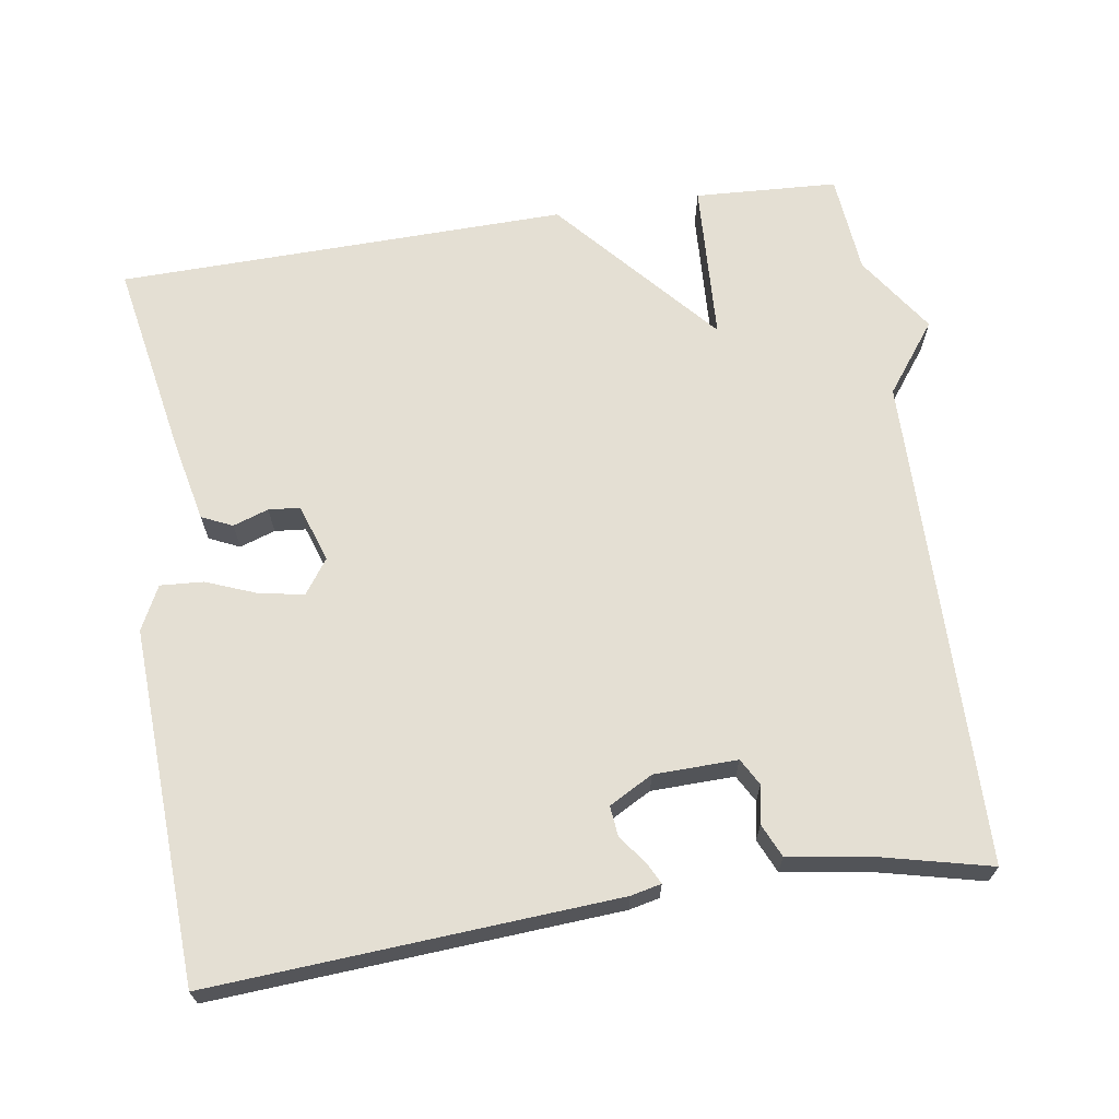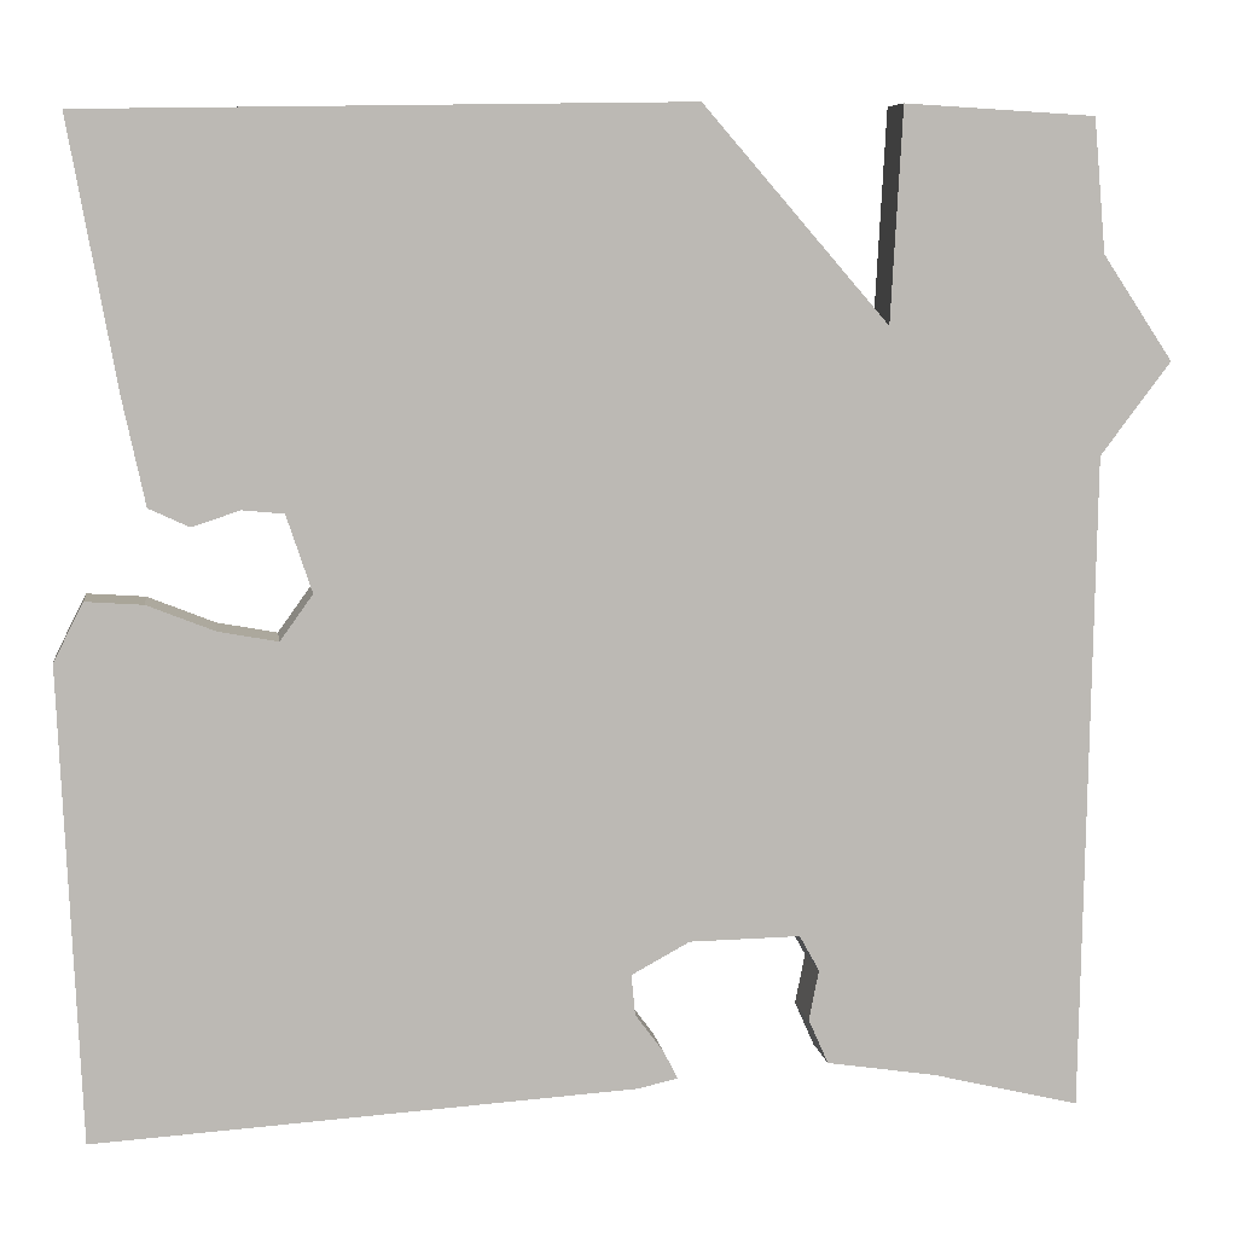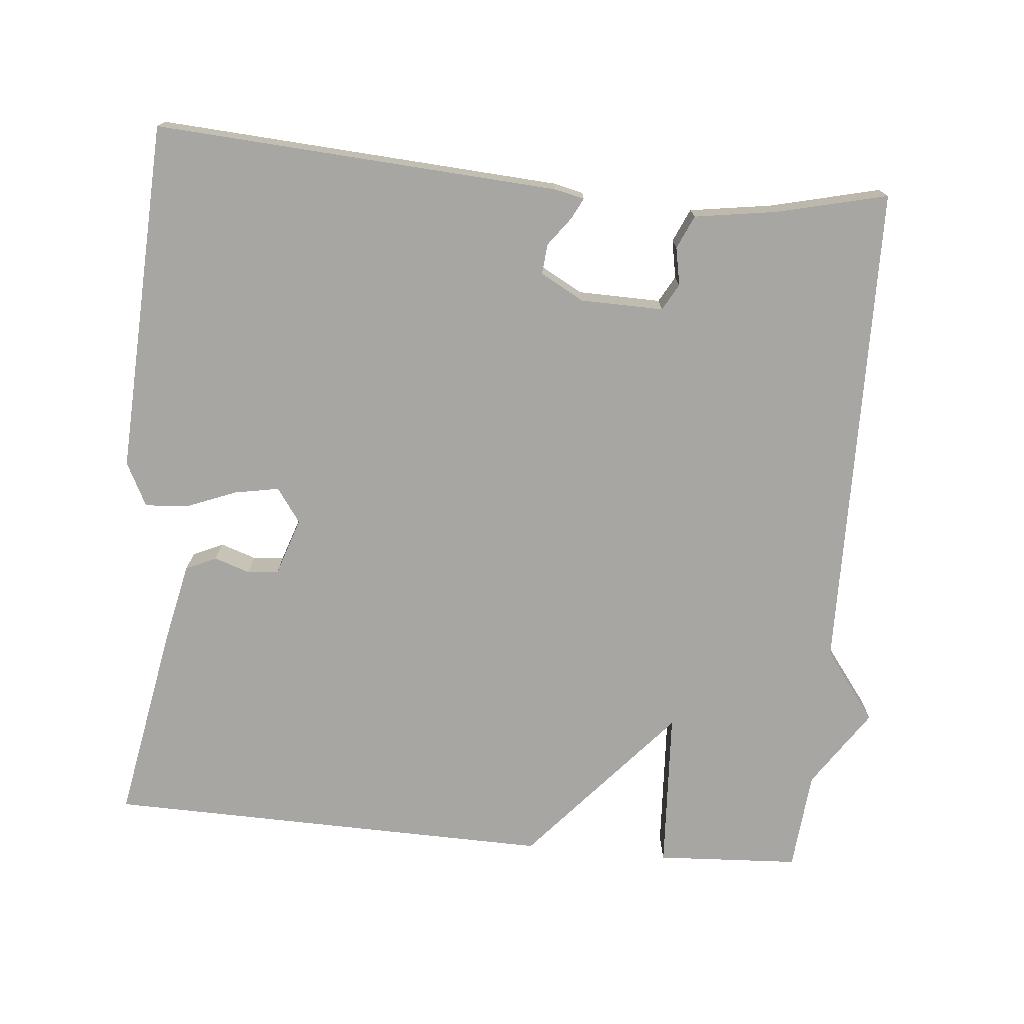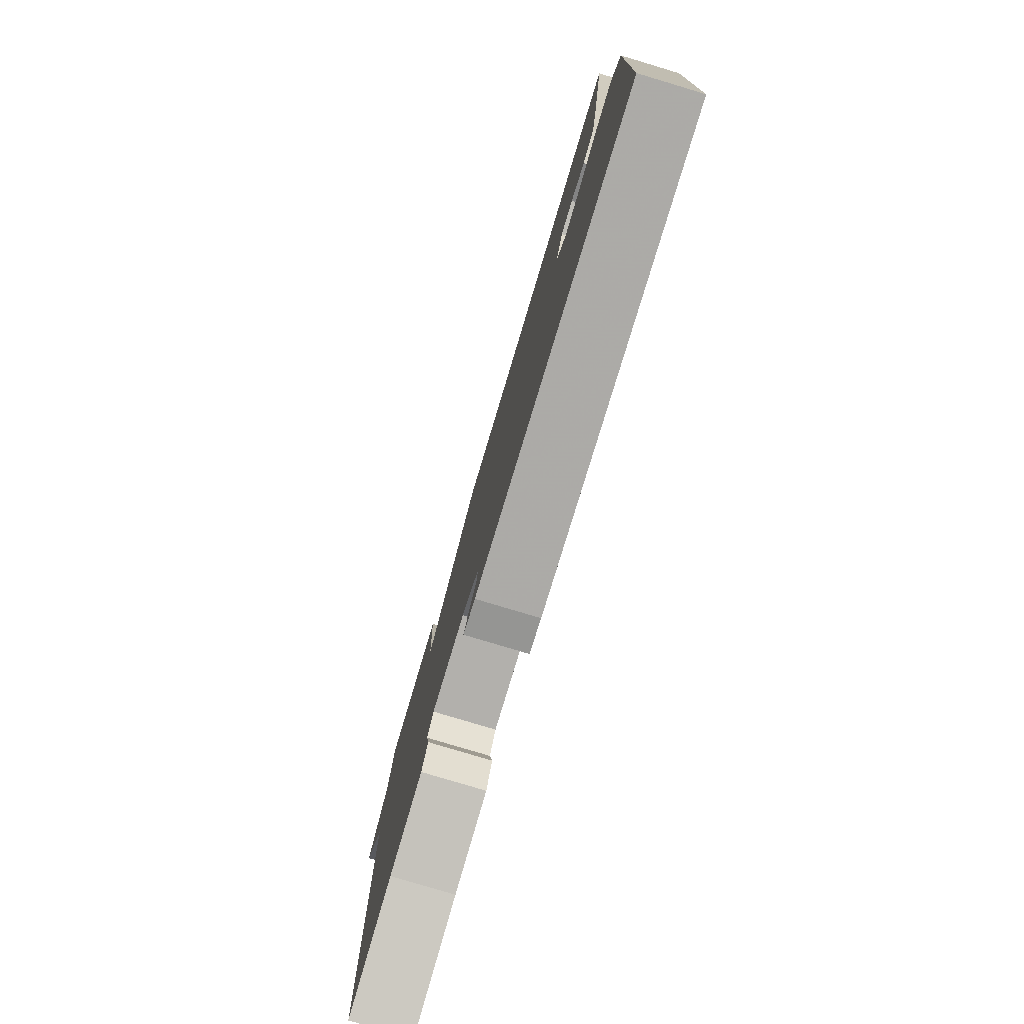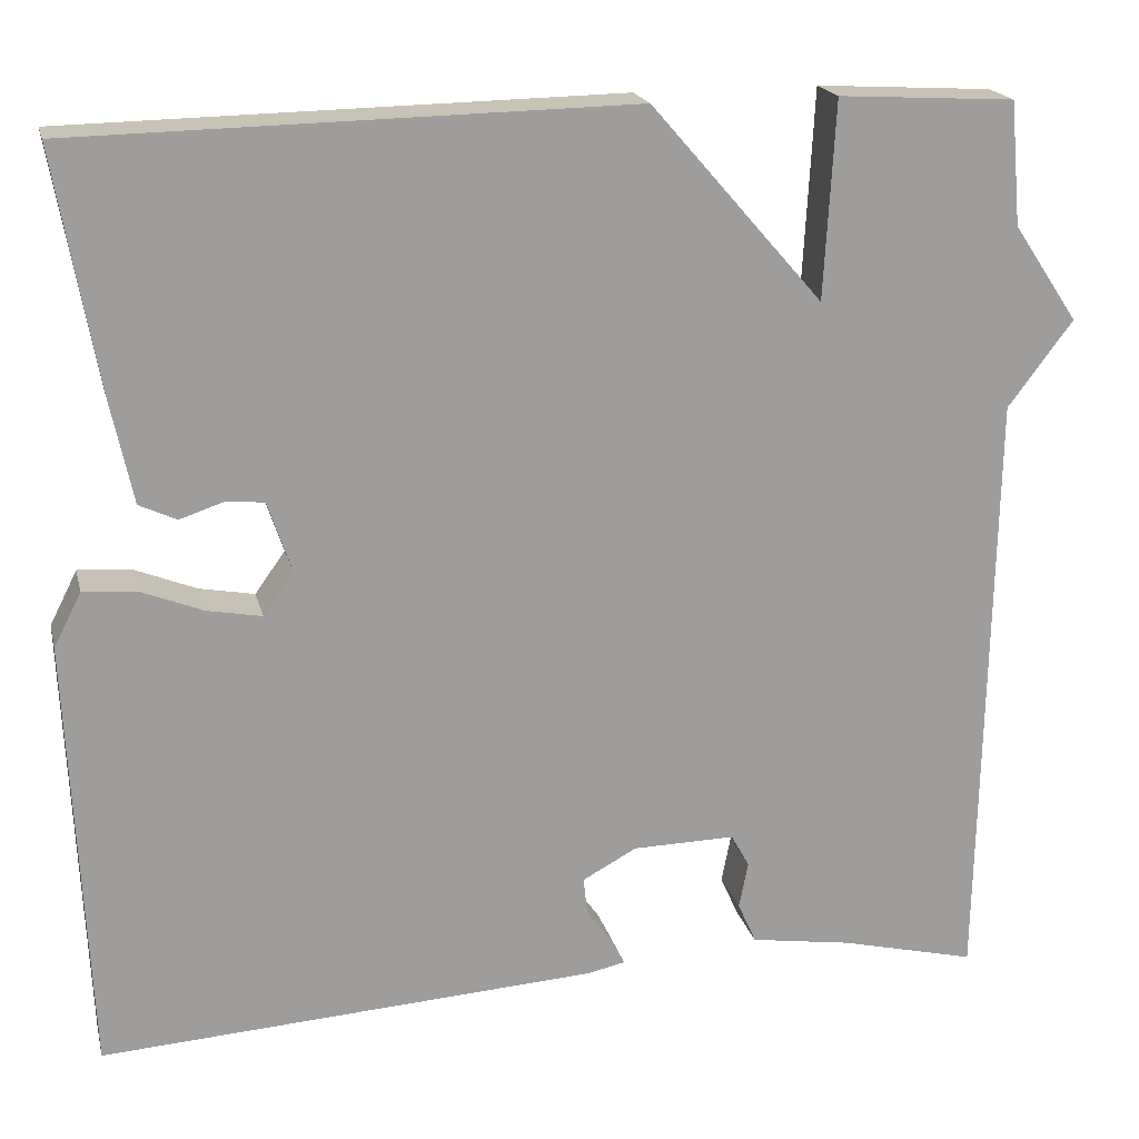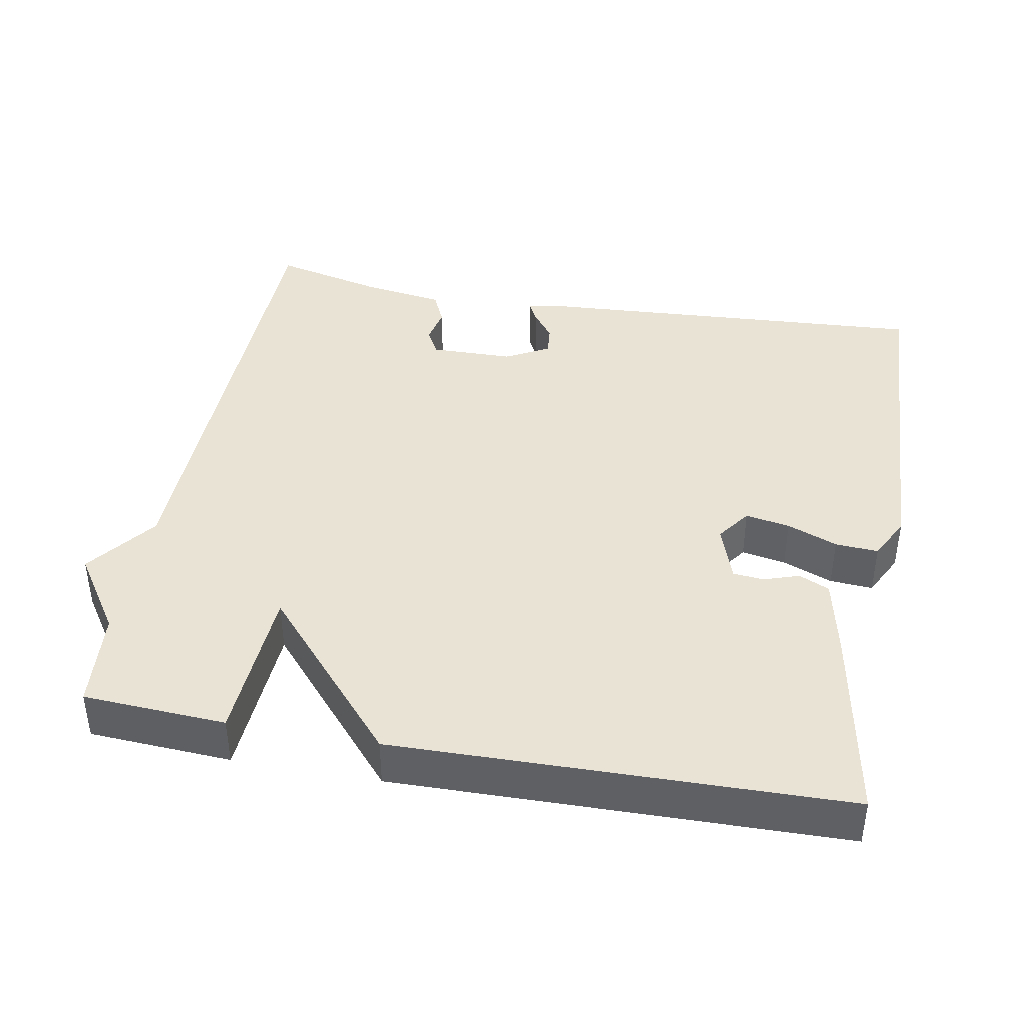
<metadata>
{"format":"obj","ext":"obj","renderer":"f3d","projection":"perspective","resolution":1024,"background":"white","views":[{"elev":66.8,"azim":171.1,"up":"+Y"},{"elev":7.1,"azim":172.0,"up":"+Z"},{"elev":-74.3,"azim":174.6,"up":"+Y"},{"elev":-79.7,"azim":73.3,"up":"+Z"},{"elev":19.3,"azim":166.7,"up":"+Z"},{"elev":41.0,"azim":10.4,"up":"+Y"}]}
</metadata>
<code>
v -0.5 0.07 0.5
v -0.307 0.07 0.511
v -0.295 0.07 0.295
v -0.107 0.07 0.511
v 0.5 0.07 0.5
v 0.452 0.07 0.232
v 0.429 0.07 0.124
v 0.388 0.07 0.105
v 0.34 0.07 0.121
v 0.298 0.07 0.117
v 0.272 0.07 0.039
v 0.305 0.07 -0.007
v 0.365 0.07 0.004
v 0.433 0.07 0.031
v 0.491 0.07 0.035
v 0.521 0.07 -0.024
v 0.5 0.07 -0.5
v -0.045 0.07 -0.466
v -0.086 0.07 -0.457
v -0.072 0.07 -0.429
v -0.043 0.07 -0.39
v -0.039 0.07 -0.349
v -0.098 0.07 -0.317
v -0.21 0.07 -0.315
v -0.23 0.07 -0.351
v -0.22 0.07 -0.402
v -0.24 0.07 -0.447
v -0.351 0.07 -0.464
v -0.5 0.07 -0.5
v -0.512 0.07 0.165
v -0.583 0.07 0.259
v -0.512 0.07 0.365
v -0.5 0 0.5
v -0.307 0 0.511
v -0.295 0 0.295
v -0.107 0 0.511
v 0.5 0 0.5
v 0.452 0 0.232
v 0.429 0 0.124
v 0.388 0 0.105
v 0.34 0 0.121
v 0.298 0 0.117
v 0.272 0 0.039
v 0.305 0 -0.007
v 0.365 0 0.004
v 0.433 0 0.031
v 0.491 0 0.035
v 0.521 0 -0.024
v 0.5 0 -0.5
v -0.045 0 -0.466
v -0.086 0 -0.457
v -0.072 0 -0.429
v -0.043 0 -0.39
v -0.039 0 -0.349
v -0.098 0 -0.317
v -0.21 0 -0.315
v -0.23 0 -0.351
v -0.22 0 -0.402
v -0.24 0 -0.447
v -0.351 0 -0.464
v -0.5 0 -0.5
v -0.512 0 0.165
v -0.583 0 0.259
v -0.512 0 0.365
f 30 31 32
f 1 2 3
f 32 1 3
f 30 32 3
f 29 30 3
f 28 29 3
f 25 26 27 28
f 28 3 4
f 25 28 4
f 24 25 4
f 23 24 4 5
f 22 23 5
f 21 22 5
f 19 20 21
f 18 19 21
f 17 18 21
f 16 17 21
f 15 16 21
f 14 15 21
f 13 14 21
f 12 13 21
f 11 12 21
f 10 11 21
f 10 21 5
f 9 10 5 6
f 6 7 8 9
f 64 63 62
f 35 34 33
f 35 33 64
f 35 64 62
f 35 62 61
f 35 61 60
f 60 59 58 57
f 36 35 60
f 36 60 57
f 36 57 56
f 37 36 56 55
f 37 55 54
f 37 54 53
f 53 52 51
f 53 51 50
f 53 50 49
f 53 49 48
f 53 48 47
f 53 47 46
f 53 46 45
f 53 45 44
f 53 44 43
f 53 43 42
f 37 53 42
f 38 37 42 41
f 41 40 39 38
f 1 33 34 2
f 2 34 35 3
f 3 35 36 4
f 4 36 37 5
f 5 37 38 6
f 6 38 39 7
f 7 39 40 8
f 8 40 41 9
f 9 41 42 10
f 10 42 43 11
f 11 43 44 12
f 12 44 45 13
f 13 45 46 14
f 14 46 47 15
f 15 47 48 16
f 16 48 49 17
f 17 49 50 18
f 18 50 51 19
f 19 51 52 20
f 20 52 53 21
f 21 53 54 22
f 22 54 55 23
f 23 55 56 24
f 24 56 57 25
f 25 57 58 26
f 26 58 59 27
f 27 59 60 28
f 28 60 61 29
f 29 61 62 30
f 30 62 63 31
f 31 63 64 32
f 32 64 33 1

</code>
